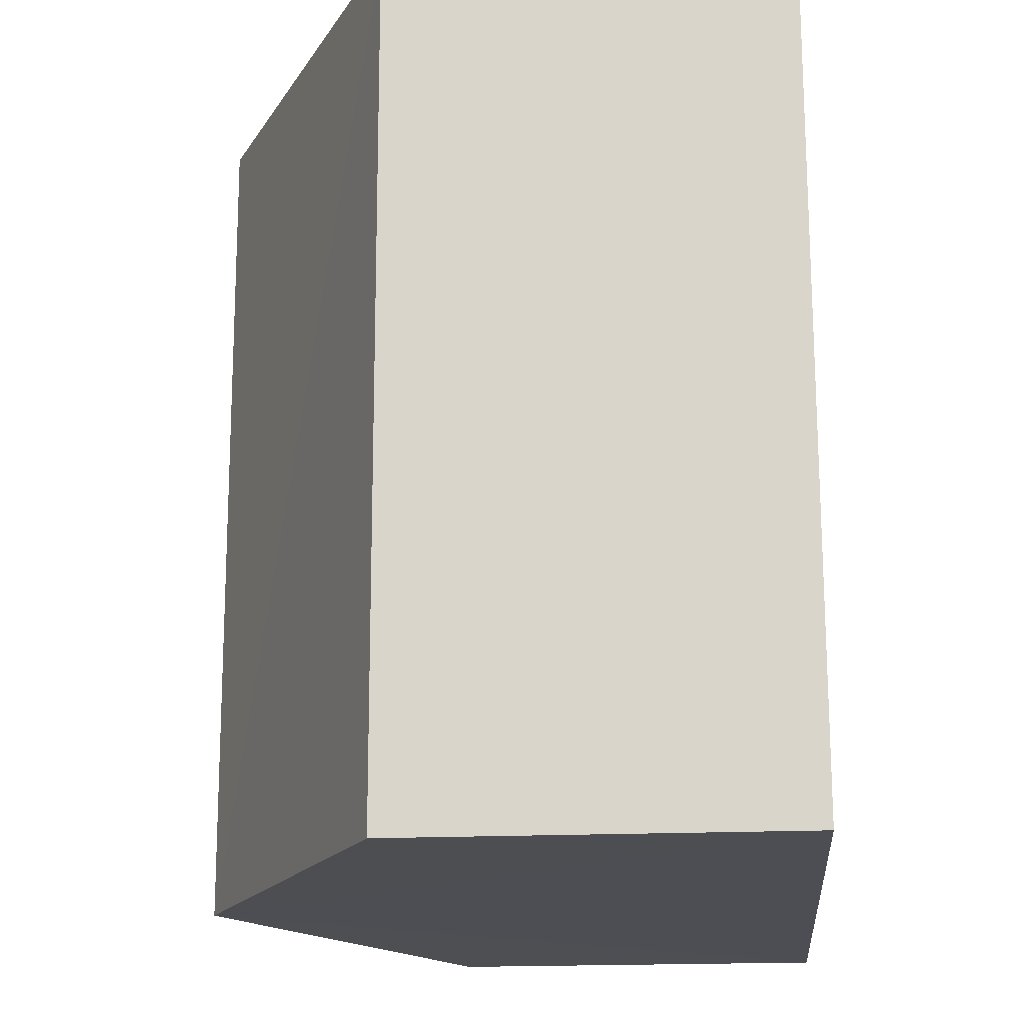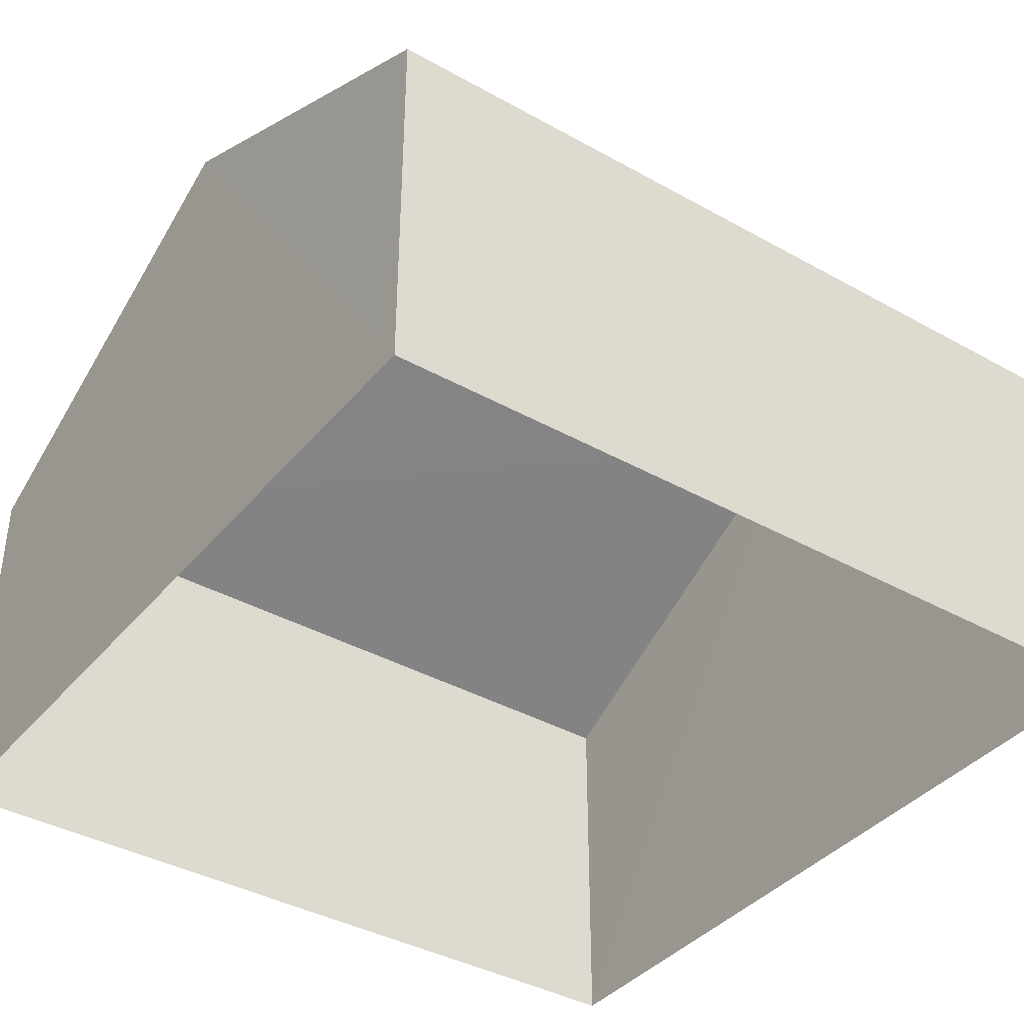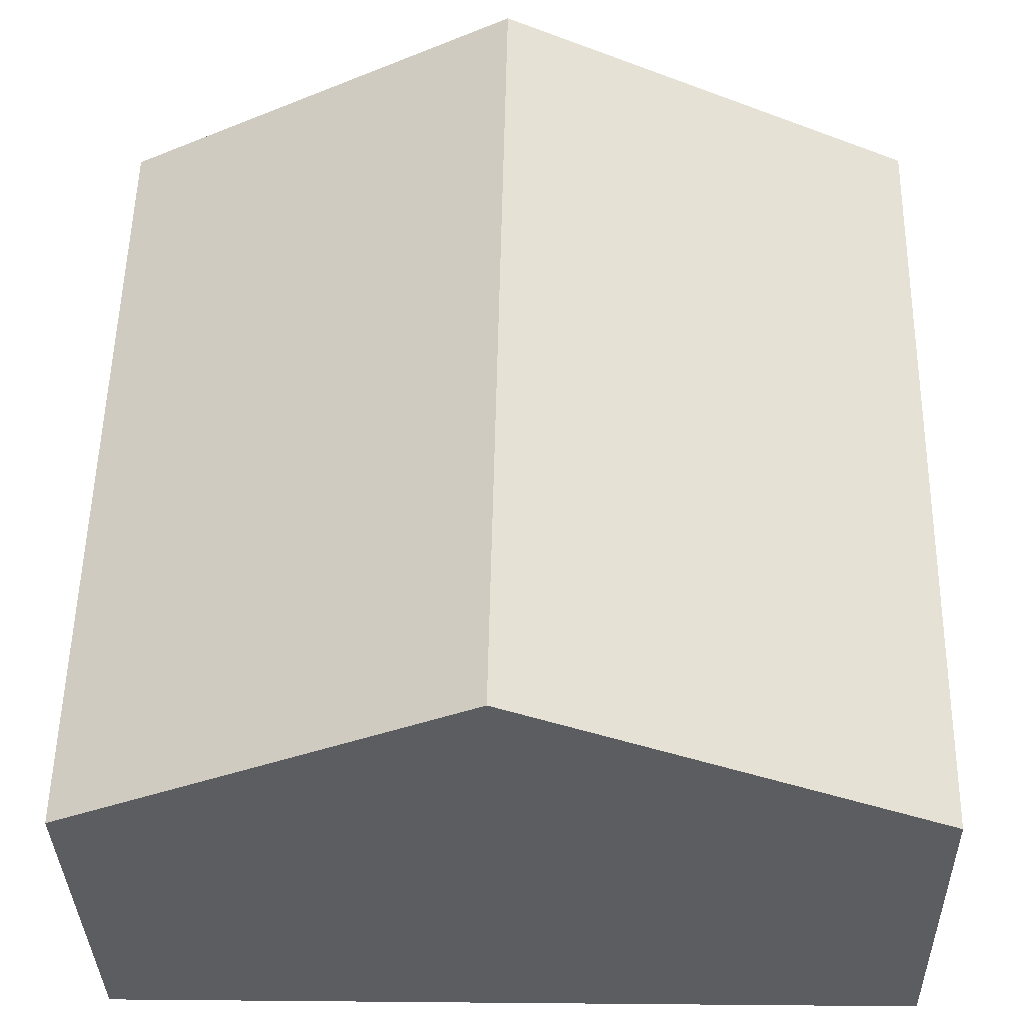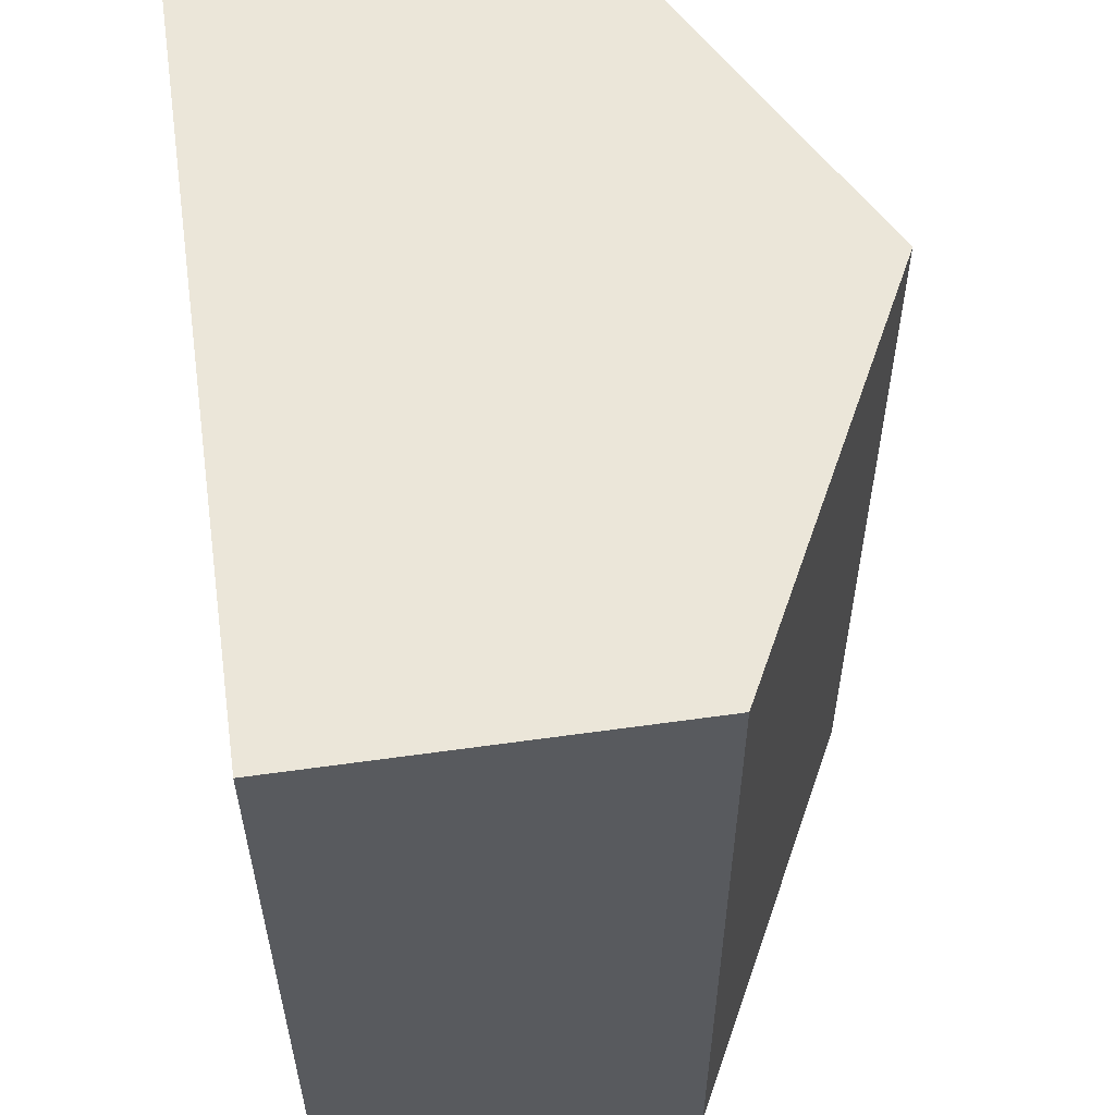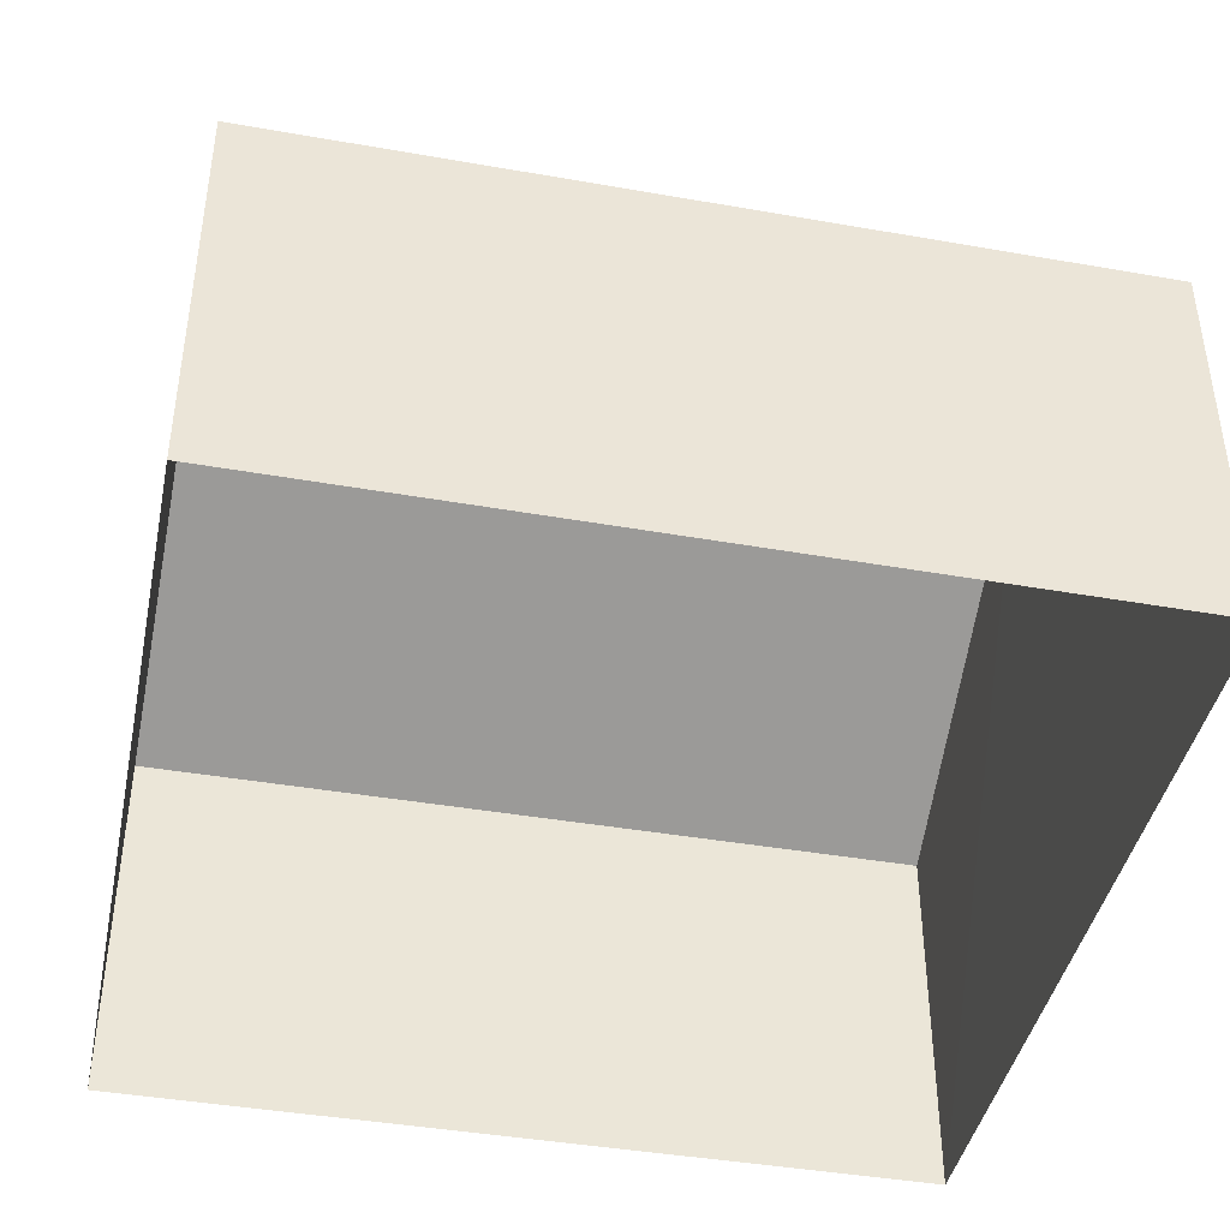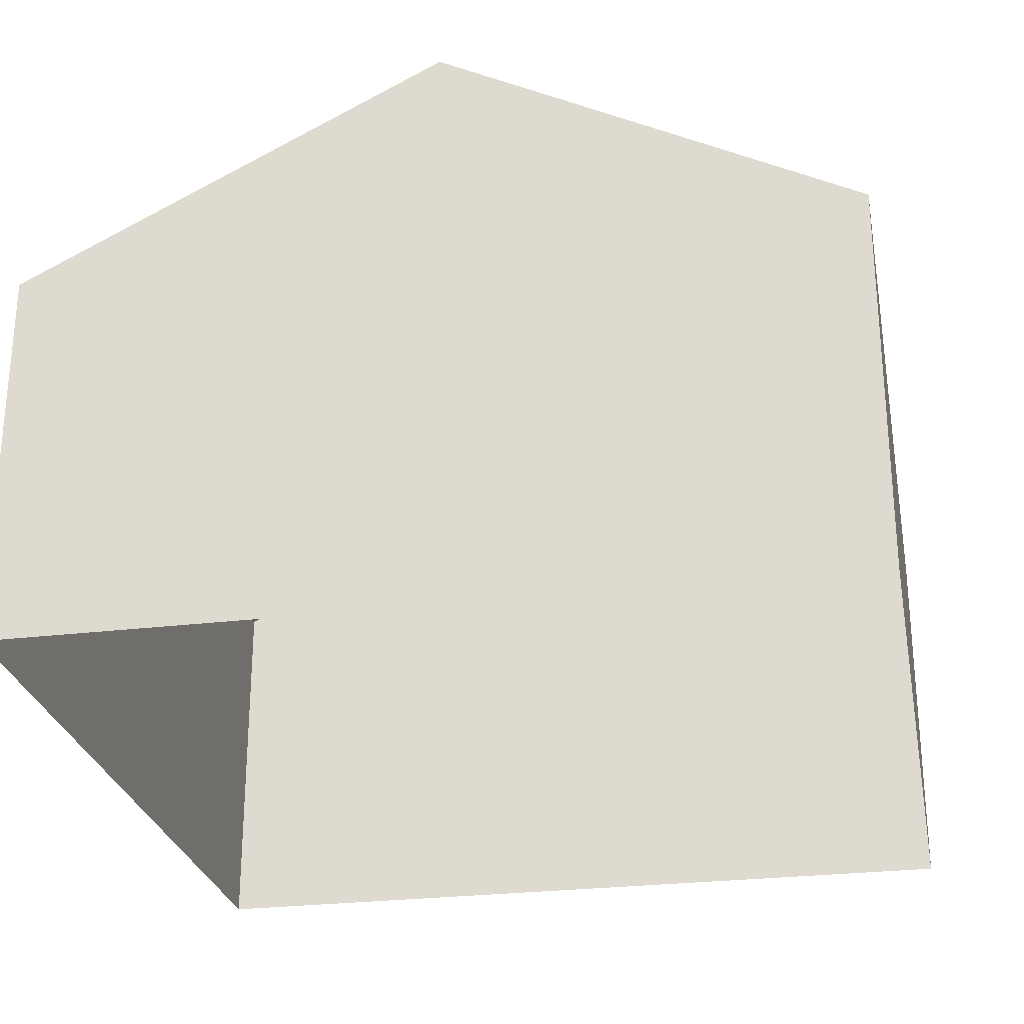
<metadata>
{"format":"obj","ext":"obj","renderer":"f3d","projection":"perspective","resolution":1024,"background":"white","views":[{"elev":-18.5,"azim":94.9,"up":"+Y"},{"elev":-38.8,"azim":-126.3,"up":"+Z"},{"elev":-35.4,"azim":1.4,"up":"+Y"},{"elev":58.6,"azim":-98.2,"up":"+Y"},{"elev":-42.2,"azim":77.2,"up":"+Z"},{"elev":-26.9,"azim":-170.4,"up":"+Z"}]}
</metadata>
<code>
v -3.723e+05 -1.042e+05 29.11
v -3.723e+05 -1.042e+05 29.11
v -3.723e+05 -1.042e+05 29.11
v -3.723e+05 -1.042e+05 29.11
v -3.723e+05 -1.042e+05 36.3
v -3.723e+05 -1.042e+05 33.73
v -3.723e+05 -1.042e+05 36.3
v -3.723e+05 -1.042e+05 33.73
v -3.723e+05 -1.042e+05 33.73
v -3.723e+05 -1.042e+05 33.73
f 1 2 3
f 4 1 3
f 5 6 7
f 5 8 6
f 9 10 5
f 7 9 5
f 6 1 7
f 1 4 7
f 4 9 7
f 6 2 1
f 6 8 2
f 10 3 5
f 3 2 5
f 2 8 5
f 9 4 3
f 10 9 3

</code>
